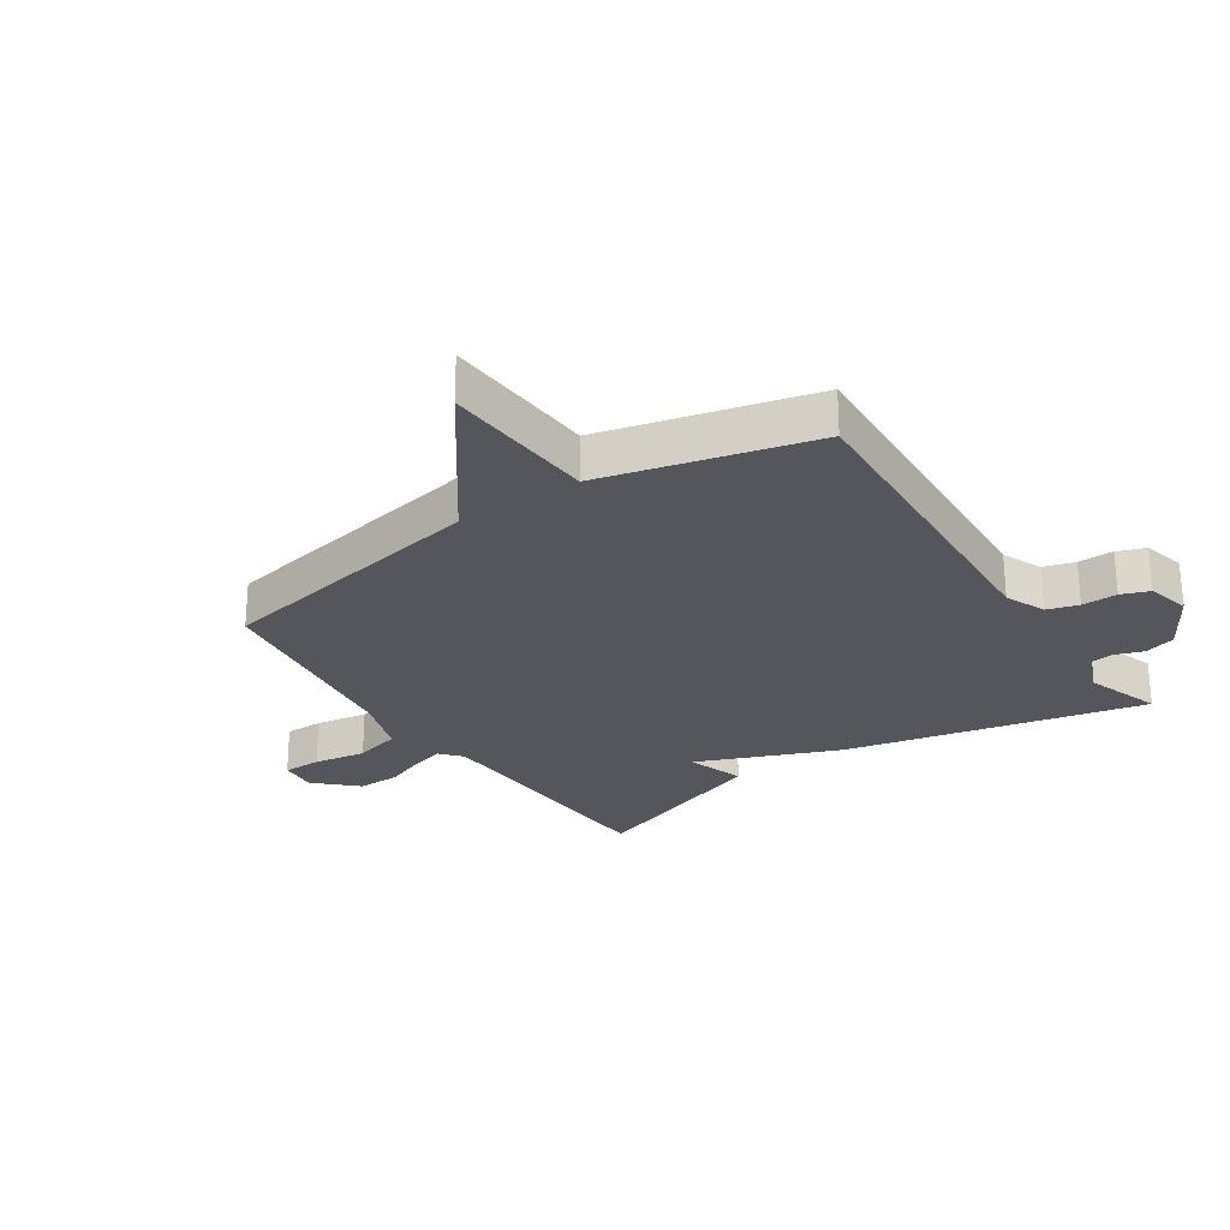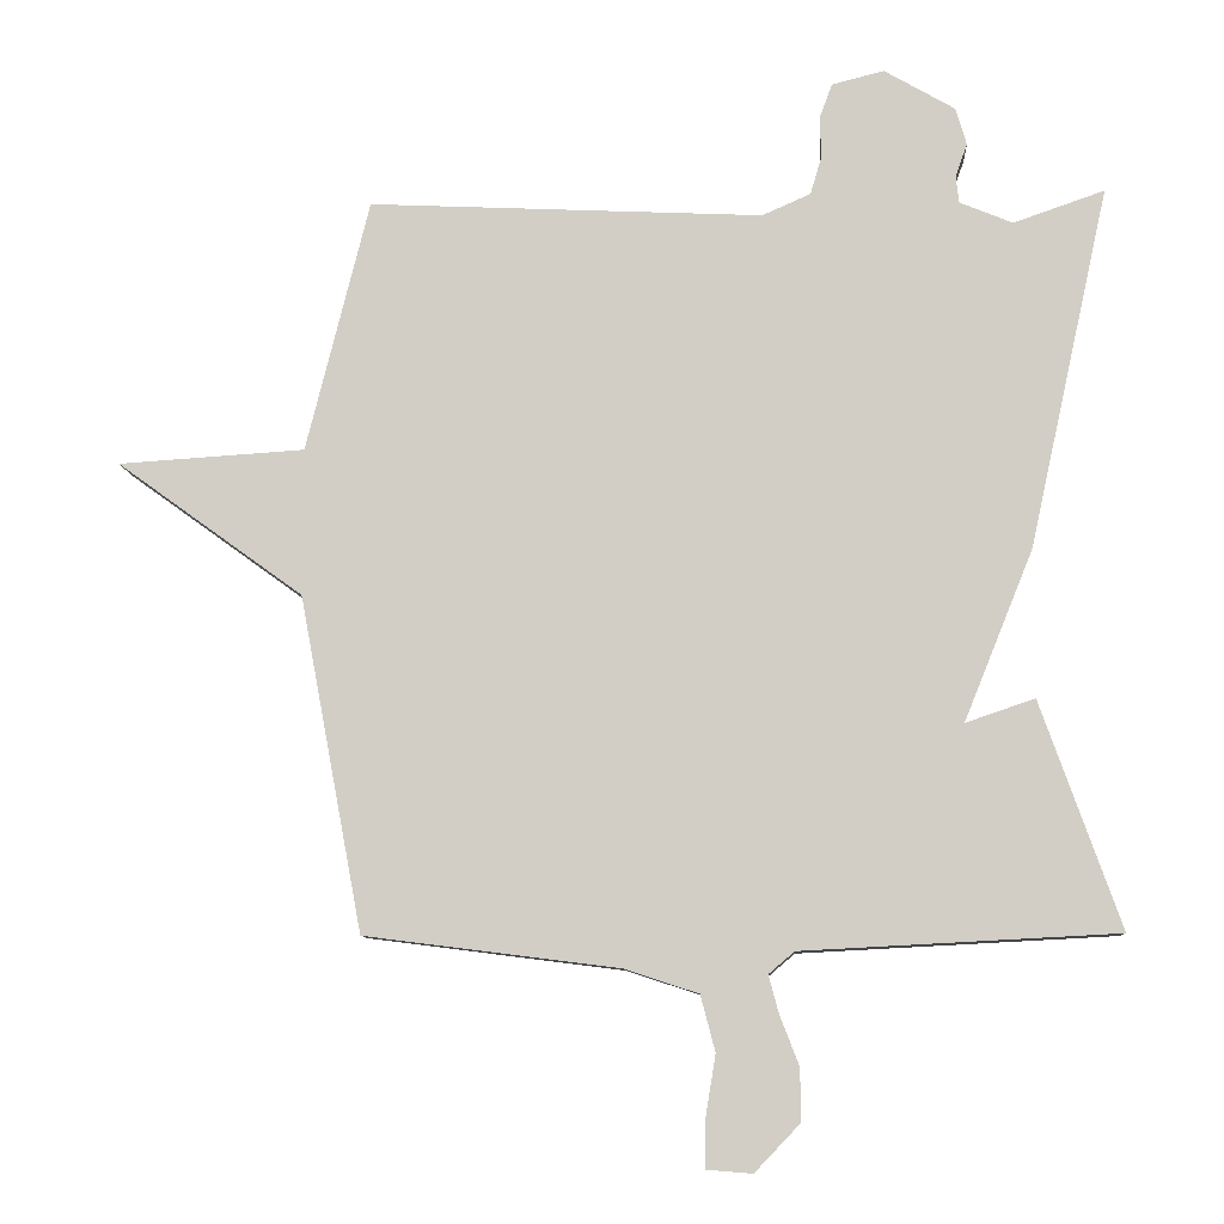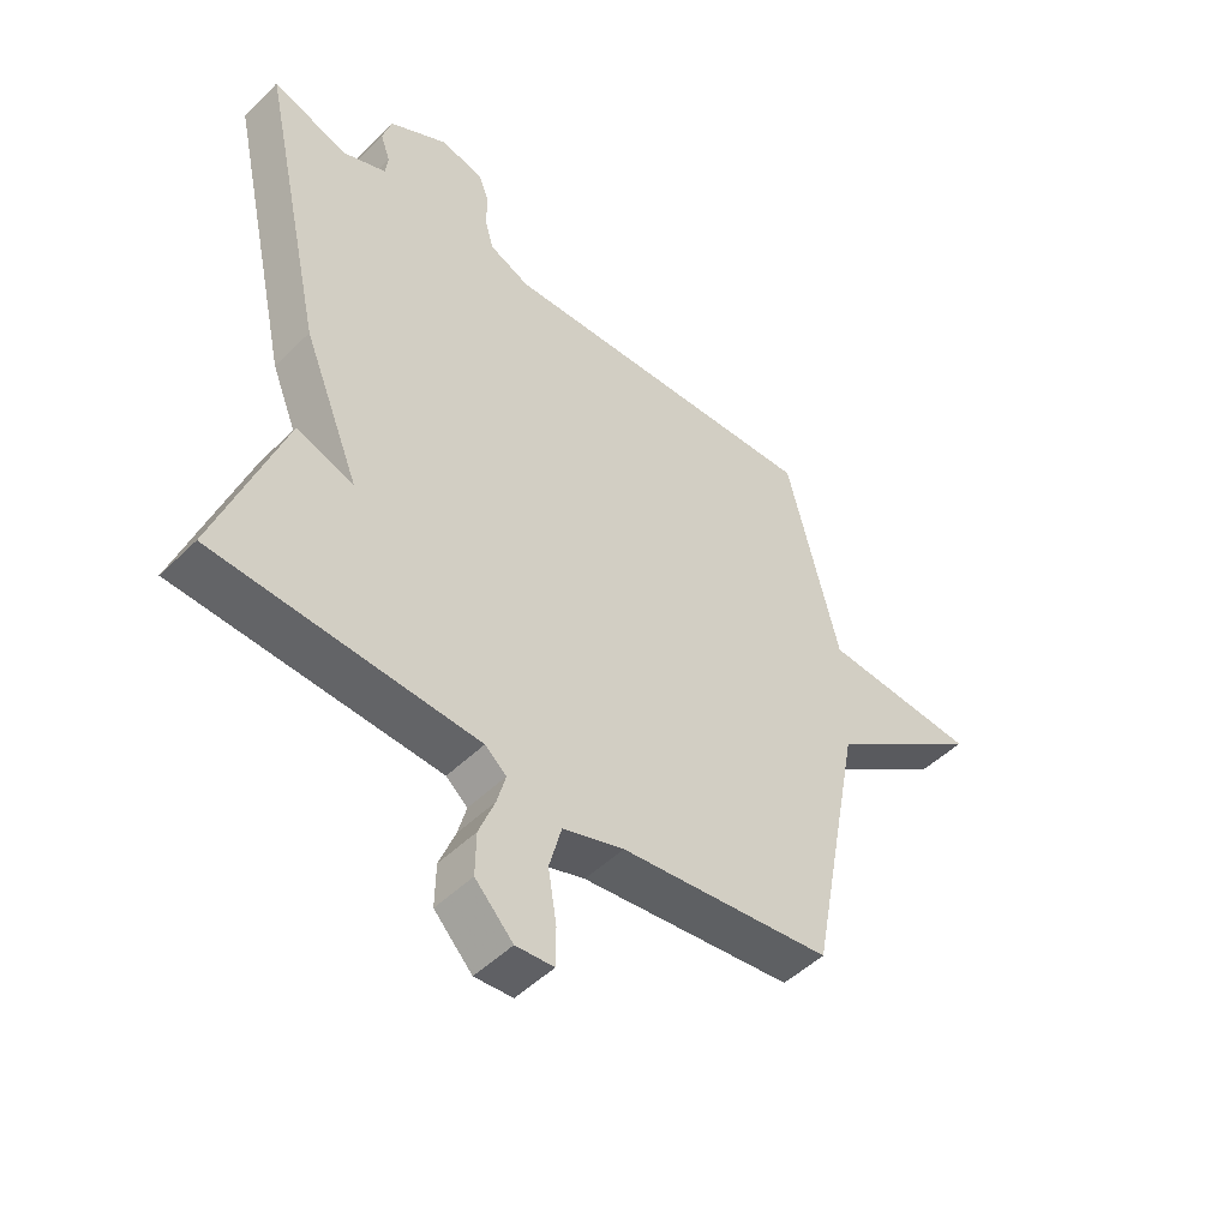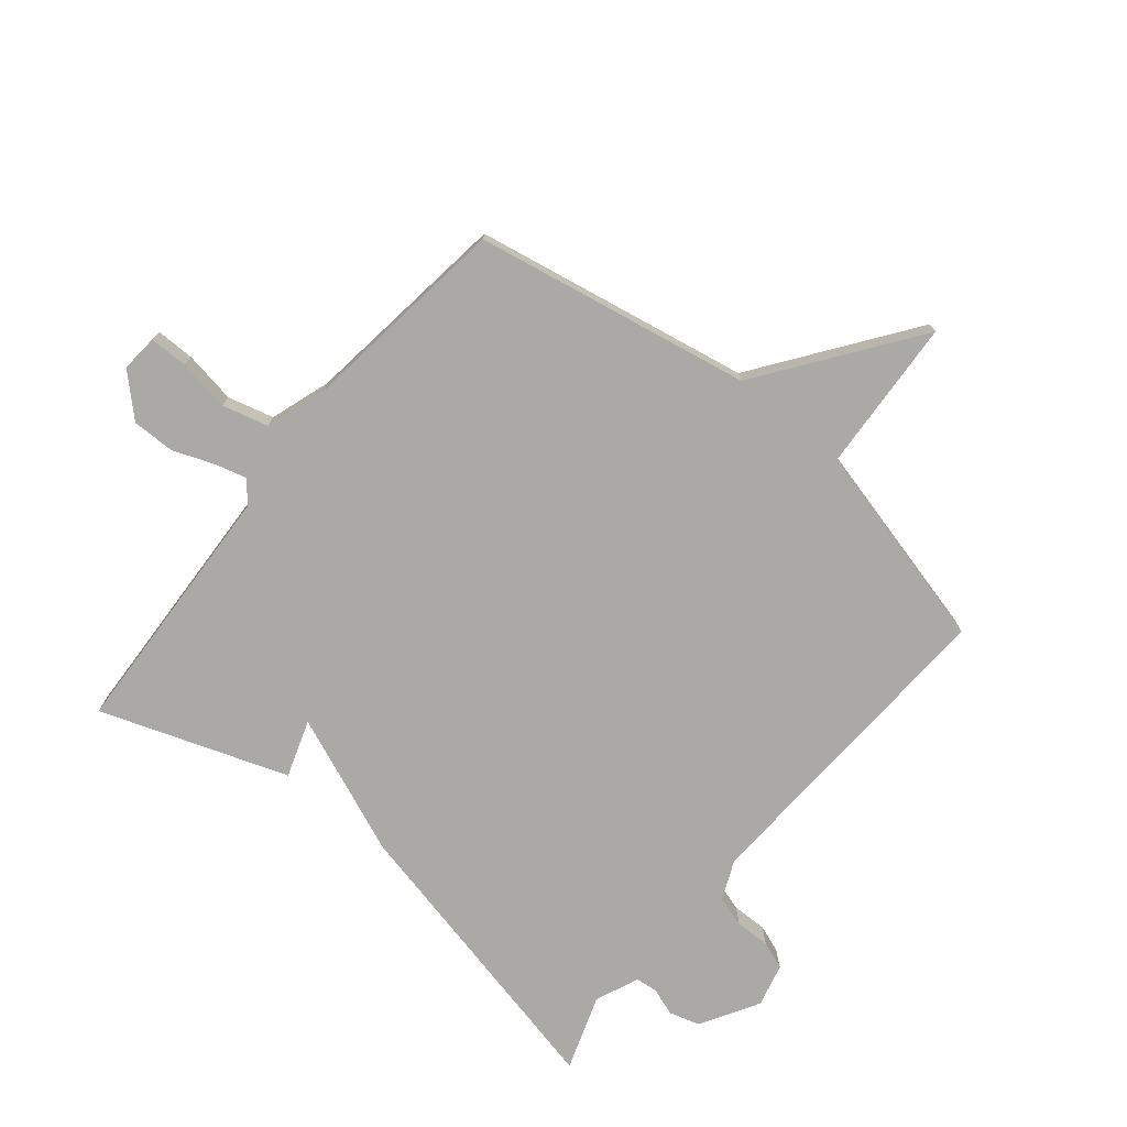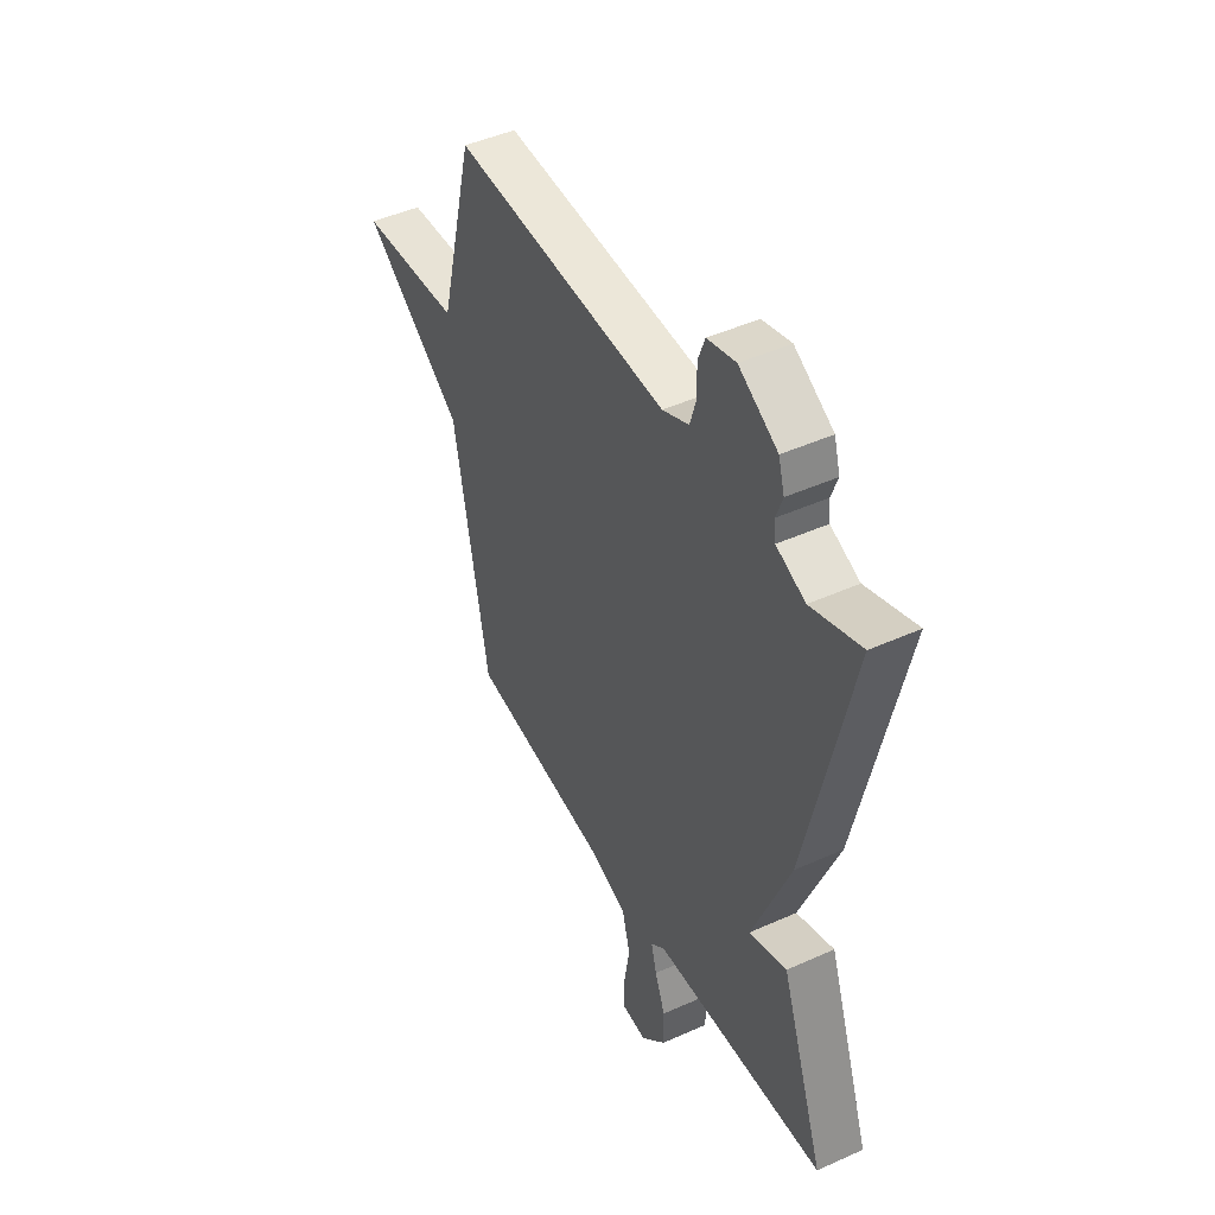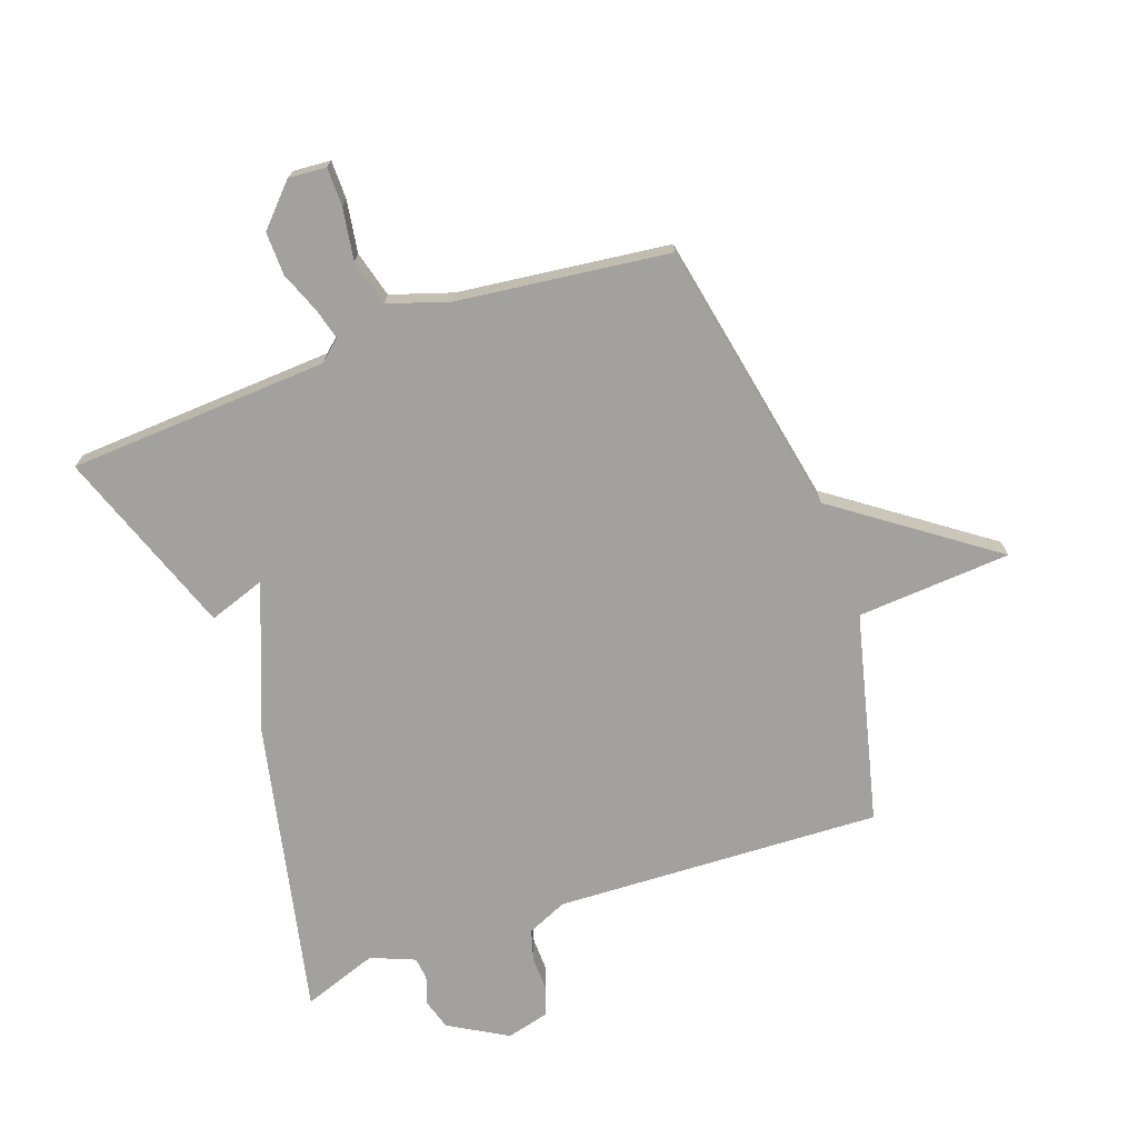
<metadata>
{"format":"obj","ext":"obj","renderer":"f3d","projection":"perspective","resolution":1024,"background":"white","views":[{"elev":-26.3,"azim":-56.3,"up":"+Y"},{"elev":-9.4,"azim":3.5,"up":"+Z"},{"elev":-49.4,"azim":137.1,"up":"+Z"},{"elev":-75.3,"azim":-129.5,"up":"+Y"},{"elev":45.9,"azim":62.7,"up":"+Z"},{"elev":-72.0,"azim":-160.1,"up":"+Y"}]}
</metadata>
<code>
v 0.5 0.07 0.5
v 0.391 0.07 0.008
v 0.297 0.07 -0.224
v 0.391 0.07 -0.192
v 0.5 0.07 -0.5
v 0.071 0.07 -0.522
v 0.036 0.07 -0.552
v 0.05 0.07 -0.604
v 0.076 0.07 -0.671
v 0.077 0.07 -0.742
v 0.015 0.07 -0.807
v -0.047 0.07 -0.802
v -0.047 0.07 -0.739
v -0.033 0.07 -0.653
v -0.053 0.07 -0.577
v -0.153 0.07 -0.544
v -0.5 0.07 -0.5
v -0.586 0.07 -0.044
v -0.84 0.07 0.14
v -0.586 0.07 0.156
v -0.5 0.07 0.5
v 0.037 0.07 0.474
v 0.103 0.07 0.503
v 0.118 0.07 0.554
v 0.117 0.07 0.612
v 0.134 0.07 0.658
v 0.205 0.07 0.676
v 0.301 0.07 0.62
v 0.316 0.07 0.569
v 0.3 0.07 0.524
v 0.304 0.07 0.487
v 0.376 0.07 0.457
v 0.5 0 0.5
v 0.391 0 0.008
v 0.297 0 -0.224
v 0.391 0 -0.192
v 0.5 0 -0.5
v 0.071 0 -0.522
v 0.036 0 -0.552
v 0.05 0 -0.604
v 0.076 0 -0.671
v 0.077 0 -0.742
v 0.015 0 -0.807
v -0.047 0 -0.802
v -0.047 0 -0.739
v -0.033 0 -0.653
v -0.053 0 -0.577
v -0.153 0 -0.544
v -0.5 0 -0.5
v -0.586 0 -0.044
v -0.84 0 0.14
v -0.586 0 0.156
v -0.5 0 0.5
v 0.037 0 0.474
v 0.103 0 0.503
v 0.118 0 0.554
v 0.117 0 0.612
v 0.134 0 0.658
v 0.205 0 0.676
v 0.301 0 0.62
v 0.316 0 0.569
v 0.3 0 0.524
v 0.304 0 0.487
v 0.376 0 0.457
f 28 29 30
f 27 28 30
f 26 27 30
f 25 26 30
f 24 25 30
f 23 24 30 31
f 22 23 31 32
f 20 21 22 32
f 18 19 20
f 18 20 32
f 17 18 32
f 16 17 32
f 12 13 14
f 11 12 14
f 10 11 14
f 9 10 14
f 8 9 14
f 7 8 14 15
f 1 2 3
f 32 1 3
f 16 32 3
f 15 16 3
f 7 15 3
f 6 7 3
f 3 4 5 6
f 62 61 60
f 62 60 59
f 62 59 58
f 62 58 57
f 62 57 56
f 63 62 56 55
f 64 63 55 54
f 64 54 53 52
f 52 51 50
f 64 52 50
f 64 50 49
f 64 49 48
f 46 45 44
f 46 44 43
f 46 43 42
f 46 42 41
f 46 41 40
f 47 46 40 39
f 35 34 33
f 35 33 64
f 35 64 48
f 35 48 47
f 35 47 39
f 35 39 38
f 38 37 36 35
f 1 33 34 2
f 2 34 35 3
f 3 35 36 4
f 4 36 37 5
f 5 37 38 6
f 6 38 39 7
f 7 39 40 8
f 8 40 41 9
f 9 41 42 10
f 10 42 43 11
f 11 43 44 12
f 12 44 45 13
f 13 45 46 14
f 14 46 47 15
f 15 47 48 16
f 16 48 49 17
f 17 49 50 18
f 18 50 51 19
f 19 51 52 20
f 20 52 53 21
f 21 53 54 22
f 22 54 55 23
f 23 55 56 24
f 24 56 57 25
f 25 57 58 26
f 26 58 59 27
f 27 59 60 28
f 28 60 61 29
f 29 61 62 30
f 30 62 63 31
f 31 63 64 32
f 32 64 33 1

</code>
